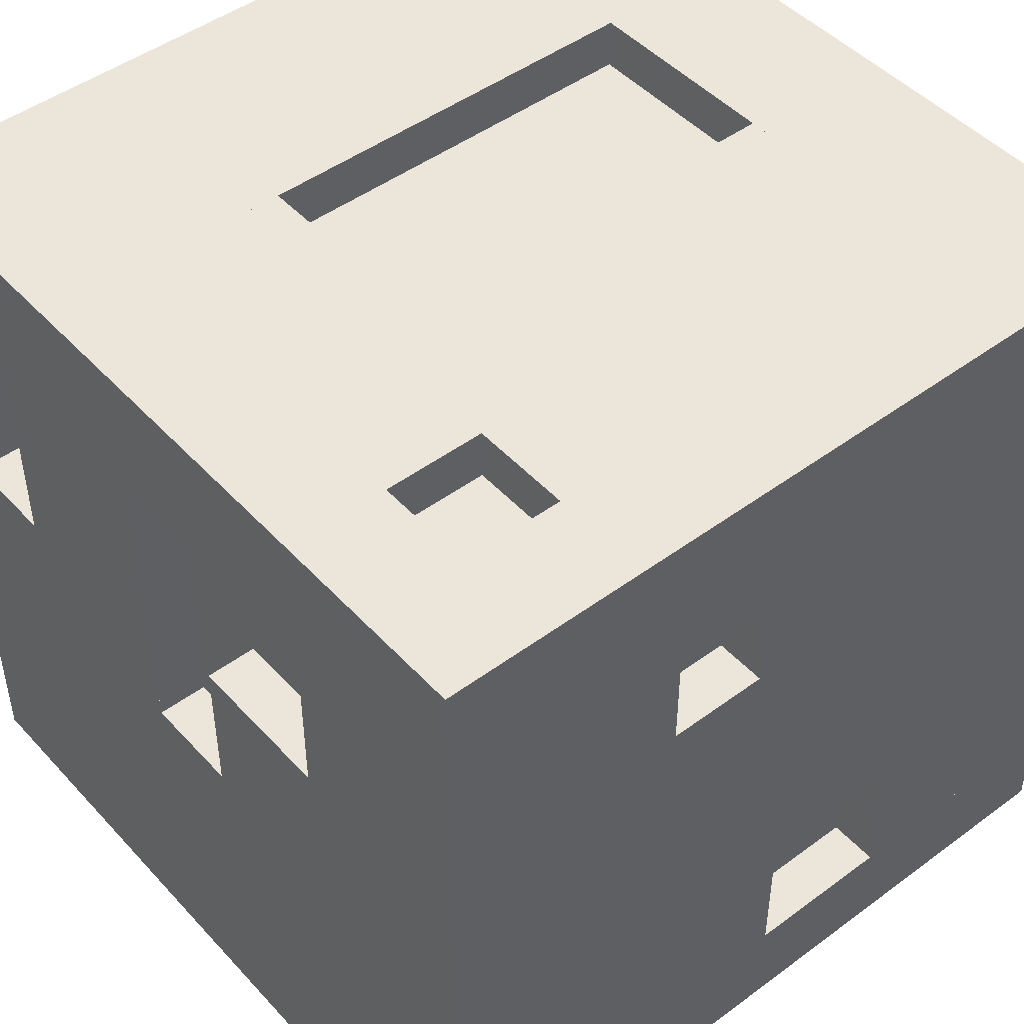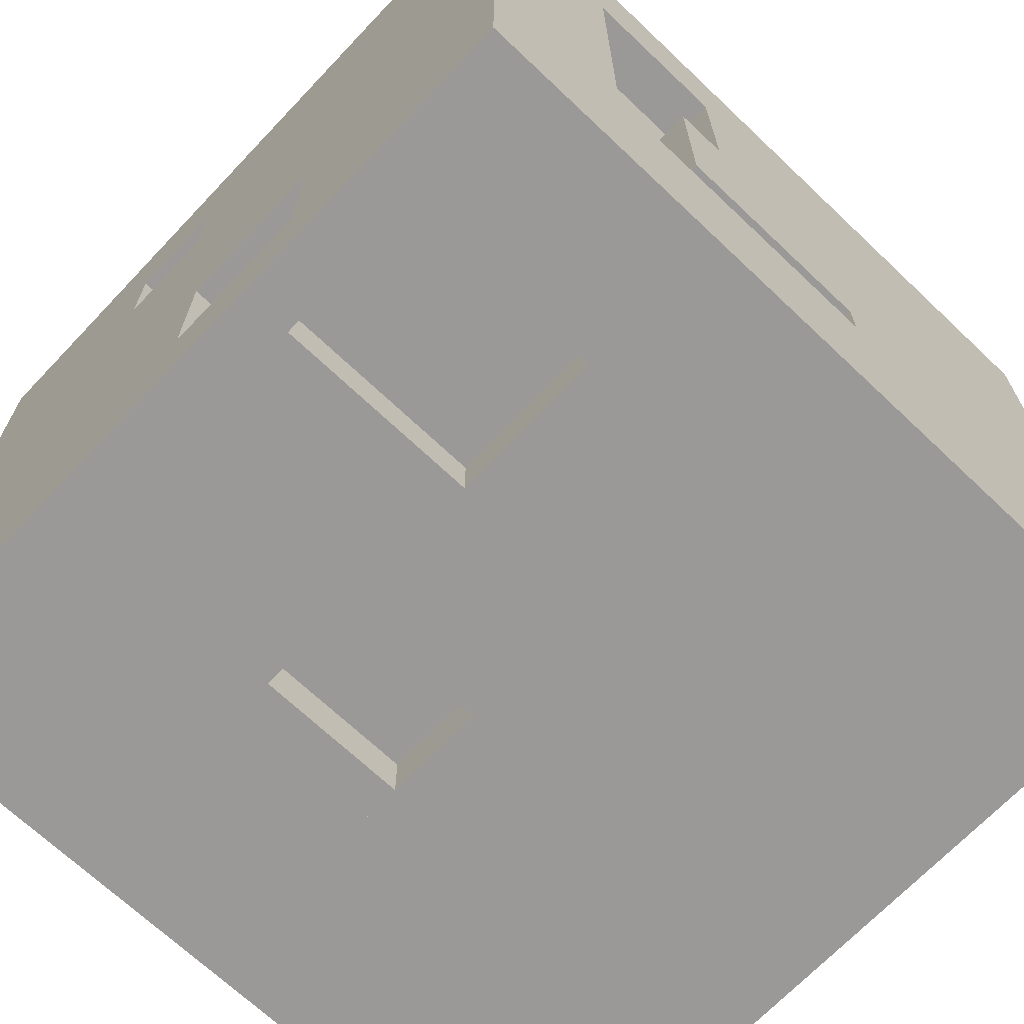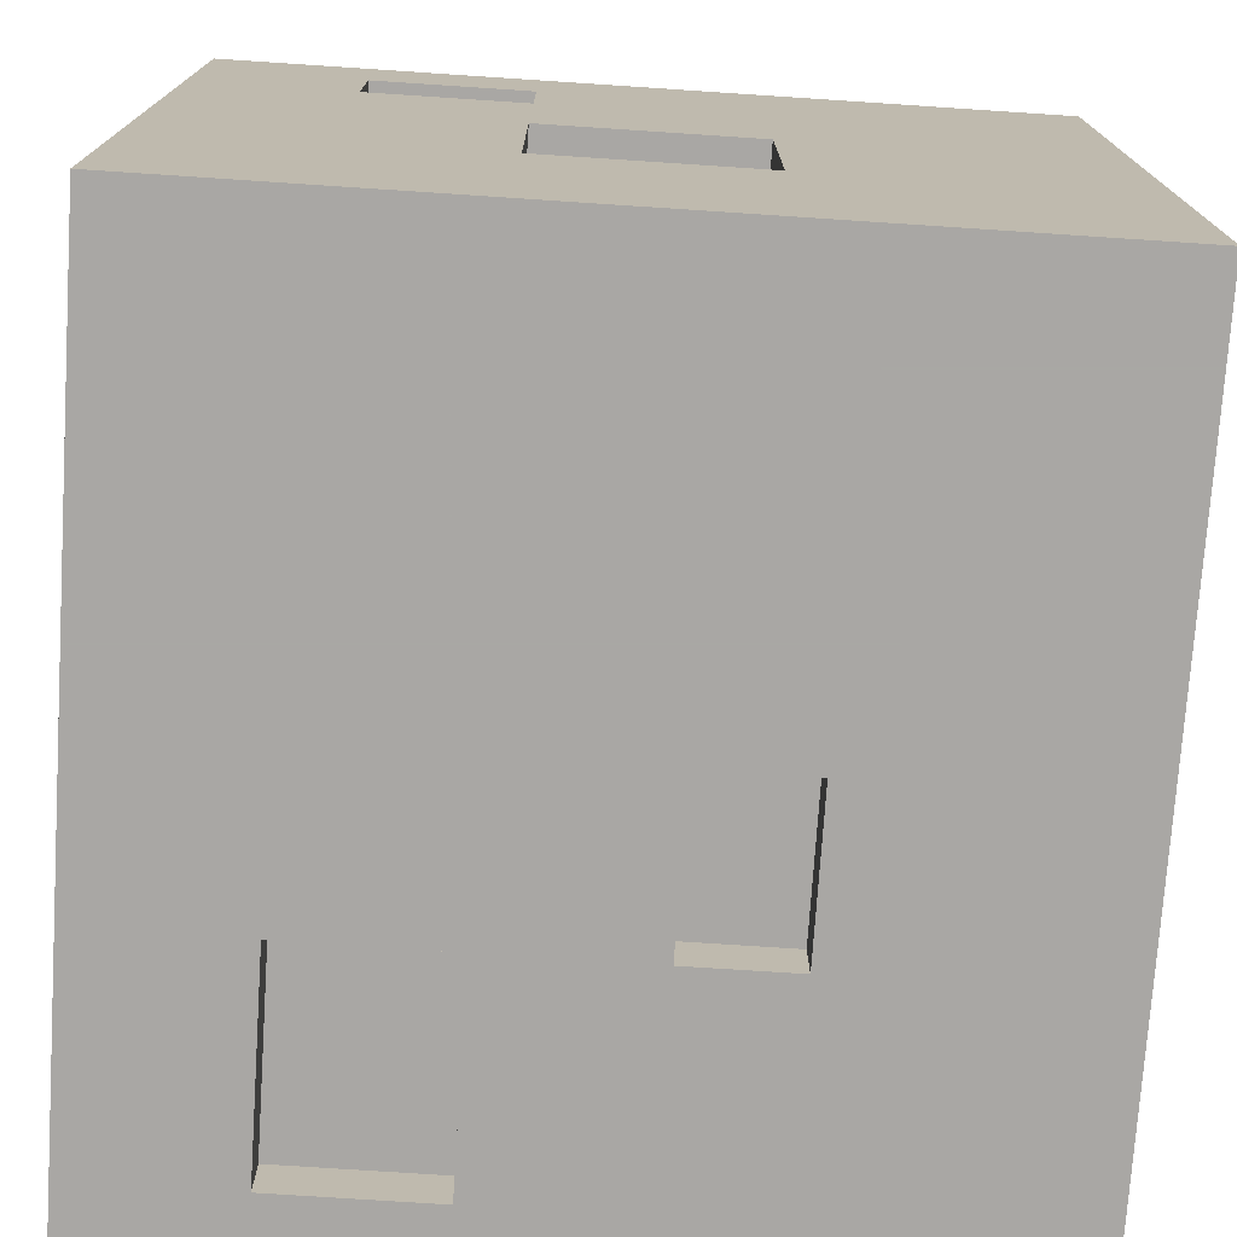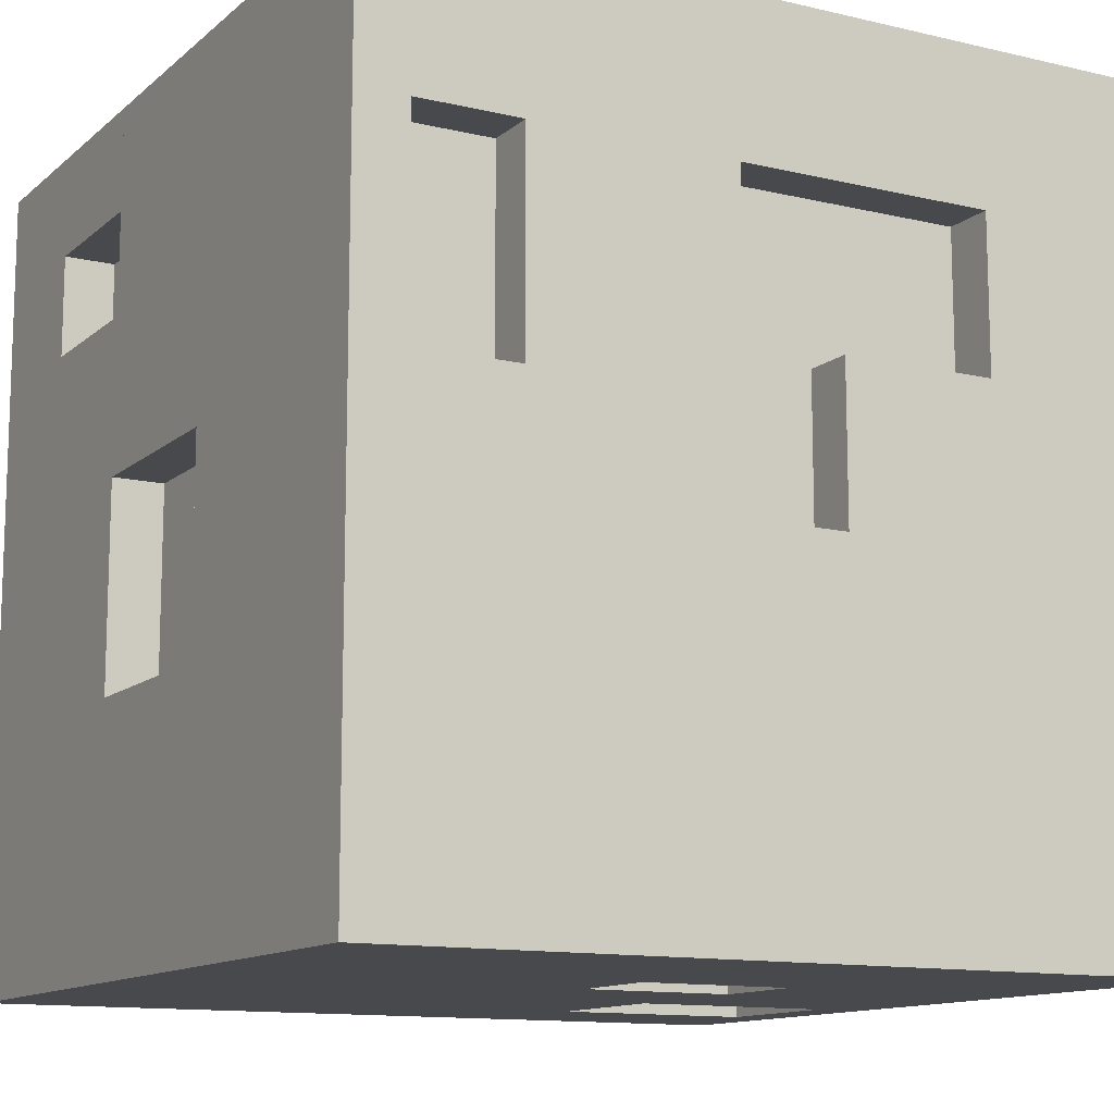
<metadata>
{"format":"obj","ext":"obj","renderer":"f3d","projection":"perspective","resolution":1024,"background":"white","views":[{"elev":47.2,"azim":-129.9,"up":"+Y"},{"elev":-68.9,"azim":-43.5,"up":"+Y"},{"elev":-74.8,"azim":86.2,"up":"+Y"},{"elev":-12.3,"azim":151.0,"up":"+Y"}]}
</metadata>
<code>
g Dirt Red 6_0_
v 0.5 0 -0.5
v 0 0 -0.5
v 0.5 0 0.5
v 0 0 0.5
v 0.5 0 -0.5
v 0.4375 0 -0.5
v 0.5 1 -0.5
v 0.4375 1 -0.5
v 0.5 0 -0.5
v 0.5 0 -0.125
v 0.5 1 -0.5
v 0.5 1 -0.125
v 0.4375 0.5625 -0.5
v 0.4375 0.5625 -0.4375
v 0.4375 0.8125 -0.5
v 0.4375 0.8125 -0.4375
v 0.5 1 -0.5
v 0.1875 1 -0.5
v 0.5 1 0.5
v 0.1875 1 0.5
v 0.5 0.3125 -0.125
v 0.4375 0.3125 -0.125
v 0.5 0.5625 -0.125
v 0.4375 0.5625 -0.125
v 0.5 0 -0.125
v 0.5 0 0.5
v 0.5 0.3125 -0.125
v 0.5 0.3125 0.5
v 0.5 0.3125 -0.125
v 0.4375 0.3125 -0.125
v 0.5 0.3125 0.125
v 0.4375 0.3125 0.125
v 0.5 0.5625 -0.125
v 0.4375 0.5625 -0.125
v 0.5 0.5625 0.125
v 0.4375 0.5625 0.125
v 0.5 0.5625 -0.125
v 0.5 0.5625 0.125
v 0.5 1 -0.125
v 0.5 1 0.125
v 0.5 0.75 0.125
v 0.4375 0.75 0.125
v 0.5 0.875 0.125
v 0.4375 0.875 0.125
v 0.5 0.3125 0.125
v 0.4375 0.3125 0.125
v 0.5 0.5625 0.125
v 0.4375 0.5625 0.125
v 0.5 0.3125 0.125
v 0.5 0.3125 0.5
v 0.5 0.75 0.125
v 0.5 0.75 0.5
v 0.5 0.75 0.125
v 0.4375 0.75 0.125
v 0.5 0.75 0.3125
v 0.4375 0.75 0.3125
v 0.5 0.875 0.125
v 0.4375 0.875 0.125
v 0.5 0.875 0.3125
v 0.4375 0.875 0.3125
v 0.5 0.875 0.125
v 0.5 0.875 0.5
v 0.5 1 0.125
v 0.5 1 0.5
v 0.5 0.75 0.3125
v 0.4375 0.75 0.3125
v 0.5 0.875 0.3125
v 0.4375 0.875 0.3125
v 0.5 0.75 0.3125
v 0.5 0.75 0.5
v 0.5 0.875 0.3125
v 0.5 0.875 0.5
v 0.5 0 0.5
v 0.0625 0 0.5
v 0.5 1 0.5
v 0.0625 1 0.5
v 0.4375 0 -0.5
v 0.0625 0 -0.5
v 0.4375 0.5625 -0.5
v 0.0625 0.5625 -0.5
v 0.4375 0.5625 -0.5
v 0.3125 0.5625 -0.5
v 0.4375 0.5625 -0.4375
v 0.3125 0.5625 -0.4375
v 0.4375 0.8125 -0.5
v 0.3125 0.8125 -0.5
v 0.4375 0.8125 -0.4375
v 0.3125 0.8125 -0.4375
v 0.4375 0.8125 -0.5
v -0.5 0.8125 -0.5
v 0.4375 1 -0.5
v -0.5 1 -0.5
v 0.4375 0.5625 -0.4375
v 0.3125 0.5625 -0.4375
v 0.4375 0.8125 -0.4375
v 0.3125 0.8125 -0.4375
v 0.4375 0.3125 -0.125
v 0.4375 0.3125 0.125
v 0.4375 0.5625 -0.125
v 0.4375 0.5625 0.125
v 0.4375 0.75 0.125
v 0.4375 0.75 0.3125
v 0.4375 0.875 0.125
v 0.4375 0.875 0.3125
v 0.3125 0.5625 -0.5
v 0.0625 0.5625 -0.5
v 0.3125 0.8125 -0.5
v 0.0625 0.8125 -0.5
v 0.3125 0.5625 -0.5
v 0.3125 0.5625 -0.4375
v 0.3125 0.8125 -0.5
v 0.3125 0.8125 -0.4375
v 0.1875 0.9375 -0.1875
v 0.1875 0.9375 0.3125
v 0.1875 1 -0.1875
v 0.1875 1 0.3125
v 0.1875 1 -0.5
v -0.25 1 -0.5
v 0.1875 1 -0.1875
v -0.25 1 -0.1875
v 0.1875 0.9375 -0.1875
v 0.0625 0.9375 -0.1875
v 0.1875 1 -0.1875
v 0.0625 1 -0.1875
v 0.1875 0.9375 -0.1875
v 0.0625 0.9375 -0.1875
v 0.1875 0.9375 0.3125
v 0.0625 0.9375 0.3125
v 0.1875 1 0.3125
v -0.5 1 0.3125
v 0.1875 1 0.5
v -0.5 1 0.5
v 0.1875 0.9375 0.3125
v -0.0625 0.9375 0.3125
v 0.1875 1 0.3125
v -0.0625 1 0.3125
v 0.0625 0.4375 -0.5
v 0.0625 0.4375 -0.4375
v 0.0625 0.8125 -0.5
v 0.0625 0.8125 -0.4375
v 0.0625 0.25 0.4375
v 0.0625 0.25 0.5
v 0.0625 0.3125 0.4375
v 0.0625 0.3125 0.5
v 0.0625 0 -0.5
v -0.5 0 -0.5
v 0.0625 0.4375 -0.5
v -0.5 0.4375 -0.5
v 0.0625 0.4375 -0.5
v -0.0625 0.4375 -0.5
v 0.0625 0.4375 -0.4375
v -0.0625 0.4375 -0.4375
v 0.0625 0.8125 -0.5
v -0.25 0.8125 -0.5
v 0.0625 0.8125 -0.4375
v -0.25 0.8125 -0.4375
v 0.0625 0.4375 -0.4375
v -0.0625 0.4375 -0.4375
v 0.0625 0.8125 -0.4375
v -0.0625 0.8125 -0.4375
v 0 0 -0.1875
v 0 0 -0.0625
v 0 0.0625 -0.1875
v 0 0.0625 -0.0625
v 0.0625 1 -0.1875
v -0.5 1 -0.1875
v 0.0625 1 0
v -0.5 1 0
v 0.0625 0.9375 -0.1875
v 0.0625 0.9375 0
v 0.0625 1 -0.1875
v 0.0625 1 0
v 0.0625 0.9375 0
v -0.0625 0.9375 0
v 0.0625 1 0
v -0.0625 1 0
v 0.0625 0.9375 0
v -0.0625 0.9375 0
v 0.0625 0.9375 0.3125
v -0.0625 0.9375 0.3125
v 0.0625 0.25 0.4375
v -0.3125 0.25 0.4375
v 0.0625 0.3125 0.4375
v -0.3125 0.3125 0.4375
v 0.0625 0 0.5
v -0.5 0 0.5
v 0.0625 0.25 0.5
v -0.5 0.25 0.5
v 0.0625 0.25 0.4375
v -0.3125 0.25 0.4375
v 0.0625 0.25 0.5
v -0.3125 0.25 0.5
v 0.0625 0.3125 0.4375
v -0.1875 0.3125 0.4375
v 0.0625 0.3125 0.5
v -0.1875 0.3125 0.5
v 0.0625 0.3125 0.5
v -0.125 0.3125 0.5
v 0.0625 1 0.5
v -0.125 1 0.5
v 0 0 -0.5
v -0.5 0 -0.5
v 0 0 -0.1875
v -0.5 0 -0.1875
v 0 0 -0.1875
v -0.1875 0 -0.1875
v 0 0.0625 -0.1875
v -0.1875 0.0625 -0.1875
v 0 0.0625 -0.1875
v -0.1875 0.0625 -0.1875
v 0 0.0625 -0.0625
v -0.1875 0.0625 -0.0625
v 0 0 -0.0625
v -0.1875 0 -0.0625
v 0 0 0.5
v -0.1875 0 0.5
v 0 0 -0.0625
v -0.1875 0 -0.0625
v 0 0.0625 -0.0625
v -0.1875 0.0625 -0.0625
v -0.0625 0.4375 -0.5
v -0.5 0.4375 -0.5
v -0.0625 0.625 -0.5
v -0.5 0.625 -0.5
v -0.0625 0.4375 -0.5
v -0.0625 0.4375 -0.4375
v -0.0625 0.625 -0.5
v -0.0625 0.625 -0.4375
v -0.0625 0.625 -0.5
v -0.25 0.625 -0.5
v -0.0625 0.625 -0.4375
v -0.25 0.625 -0.4375
v -0.0625 0.625 -0.4375
v -0.25 0.625 -0.4375
v -0.0625 0.8125 -0.4375
v -0.25 0.8125 -0.4375
v -0.0625 1 0
v -0.5 1 0
v -0.0625 1 0.3125
v -0.5 1 0.3125
v -0.0625 0.9375 0
v -0.0625 0.9375 0.3125
v -0.0625 1 0
v -0.0625 1 0.3125
v -0.125 0.5625 0.4375
v -0.125 0.5625 0.5
v -0.125 0.8125 0.4375
v -0.125 0.8125 0.5
v -0.1875 0 0.125
v -0.1875 0 0.3125
v -0.1875 0.0625 0.125
v -0.1875 0.0625 0.3125
v -0.125 0.5625 0.4375
v -0.3125 0.5625 0.4375
v -0.125 0.8125 0.4375
v -0.3125 0.8125 0.4375
v -0.125 0.3125 0.5
v -0.1875 0.3125 0.5
v -0.125 0.5625 0.5
v -0.1875 0.5625 0.5
v -0.1875 0.3125 0.4375
v -0.1875 0.3125 0.5
v -0.1875 0.5625 0.4375
v -0.1875 0.5625 0.5
v -0.125 0.5625 0.4375
v -0.1875 0.5625 0.4375
v -0.125 0.5625 0.5
v -0.1875 0.5625 0.5
v -0.125 0.8125 0.4375
v -0.3125 0.8125 0.4375
v -0.125 0.8125 0.5
v -0.3125 0.8125 0.5
v -0.125 0.8125 0.5
v -0.5 0.8125 0.5
v -0.125 1 0.5
v -0.5 1 0.5
v -0.25 0.9375 -0.375
v -0.25 0.9375 -0.25
v -0.25 1 -0.375
v -0.25 1 -0.25
v -0.1875 0 -0.1875
v -0.5 0 -0.1875
v -0.1875 0 0.125
v -0.5 0 0.125
v -0.1875 0 -0.1875
v -0.1875 0 -0.0625
v -0.1875 0.0625 -0.1875
v -0.1875 0.0625 -0.0625
v -0.1875 0 0.125
v -0.4375 0 0.125
v -0.1875 0.0625 0.125
v -0.4375 0.0625 0.125
v -0.1875 0.0625 0.125
v -0.4375 0.0625 0.125
v -0.1875 0.0625 0.3125
v -0.4375 0.0625 0.3125
v -0.1875 0 0.3125
v -0.5 0 0.3125
v -0.1875 0 0.5
v -0.5 0 0.5
v -0.1875 0 0.3125
v -0.4375 0 0.3125
v -0.1875 0.0625 0.3125
v -0.4375 0.0625 0.3125
v -0.1875 0.3125 0.4375
v -0.3125 0.3125 0.4375
v -0.1875 0.5625 0.4375
v -0.3125 0.5625 0.4375
v -0.25 0.625 -0.5
v -0.5 0.625 -0.5
v -0.25 0.8125 -0.5
v -0.5 0.8125 -0.5
v -0.25 0.625 -0.5
v -0.25 0.625 -0.4375
v -0.25 0.8125 -0.5
v -0.25 0.8125 -0.4375
v -0.25 1 -0.5
v -0.5 1 -0.5
v -0.25 1 -0.375
v -0.5 1 -0.375
v -0.25 0.9375 -0.375
v -0.375 0.9375 -0.375
v -0.25 1 -0.375
v -0.375 1 -0.375
v -0.25 0.9375 -0.375
v -0.375 0.9375 -0.375
v -0.25 0.9375 -0.25
v -0.375 0.9375 -0.25
v -0.25 1 -0.25
v -0.5 1 -0.25
v -0.25 1 -0.1875
v -0.5 1 -0.1875
v -0.25 0.9375 -0.25
v -0.375 0.9375 -0.25
v -0.25 1 -0.25
v -0.375 1 -0.25
v -0.3125 0.25 0.5
v -0.5 0.25 0.5
v -0.3125 0.8125 0.5
v -0.5 0.8125 0.5
v -0.3125 0.25 0.4375
v -0.3125 0.25 0.5
v -0.3125 0.8125 0.4375
v -0.3125 0.8125 0.5
v -0.375 1 -0.375
v -0.5 1 -0.375
v -0.375 1 -0.25
v -0.5 1 -0.25
v -0.375 0.9375 -0.375
v -0.375 0.9375 -0.25
v -0.375 1 -0.375
v -0.375 1 -0.25
v -0.4375 0.6875 -0.1875
v -0.4375 0.6875 -0.0625
v -0.4375 0.8125 -0.1875
v -0.4375 0.8125 -0.0625
v -0.4375 0.125 0
v -0.4375 0.125 0.1875
v -0.4375 0.3125 0
v -0.4375 0.3125 0.1875
v -0.5 0 -0.5
v -0.5 0 -0.1875
v -0.5 1 -0.5
v -0.5 1 -0.1875
v -0.4375 0.6875 -0.1875
v -0.5 0.6875 -0.1875
v -0.4375 0.8125 -0.1875
v -0.5 0.8125 -0.1875
v -0.5 0 -0.1875
v -0.5 0 0
v -0.5 0.6875 -0.1875
v -0.5 0.6875 0
v -0.4375 0.6875 -0.1875
v -0.5 0.6875 -0.1875
v -0.4375 0.6875 -0.0625
v -0.5 0.6875 -0.0625
v -0.4375 0.8125 -0.1875
v -0.5 0.8125 -0.1875
v -0.4375 0.8125 -0.0625
v -0.5 0.8125 -0.0625
v -0.5 0.8125 -0.1875
v -0.5 0.8125 0.5
v -0.5 1 -0.1875
v -0.5 1 0.5
v -0.4375 0.125 0
v -0.5 0.125 0
v -0.4375 0.3125 0
v -0.5 0.3125 0
v -0.4375 0.6875 -0.0625
v -0.5 0.6875 -0.0625
v -0.4375 0.8125 -0.0625
v -0.5 0.8125 -0.0625
v -0.5 0.6875 -0.0625
v -0.5 0.6875 0.5
v -0.5 0.8125 -0.0625
v -0.5 0.8125 0.5
v -0.5 0 0
v -0.5 0 0.5
v -0.5 0.125 0
v -0.5 0.125 0.5
v -0.4375 0.125 0
v -0.5 0.125 0
v -0.4375 0.125 0.1875
v -0.5 0.125 0.1875
v -0.4375 0.3125 0
v -0.5 0.3125 0
v -0.4375 0.3125 0.1875
v -0.5 0.3125 0.1875
v -0.5 0.3125 0
v -0.5 0.3125 0.5
v -0.5 0.6875 0
v -0.5 0.6875 0.5
v -0.4375 0 0.125
v -0.5 0 0.125
v -0.4375 0 0.3125
v -0.5 0 0.3125
v -0.4375 0 0.125
v -0.4375 0 0.3125
v -0.4375 0.0625 0.125
v -0.4375 0.0625 0.3125
v -0.4375 0.125 0.1875
v -0.5 0.125 0.1875
v -0.4375 0.3125 0.1875
v -0.5 0.3125 0.1875
v -0.5 0.125 0.1875
v -0.5 0.125 0.5
v -0.5 0.3125 0.1875
v -0.5 0.3125 0.5
f 2 1 3
f 2 3 4
f 5 6 7
f 7 6 8
f 10 9 11
f 10 11 12
f 13 14 15
f 15 14 16
f 17 18 19
f 19 18 20
f 22 21 23
f 22 23 24
f 26 25 27
f 26 27 28
f 29 30 31
f 31 30 32
f 34 33 35
f 34 35 36
f 38 37 39
f 38 39 40
f 42 41 43
f 42 43 44
f 45 46 47
f 47 46 48
f 50 49 51
f 50 51 52
f 53 54 55
f 55 54 56
f 58 57 59
f 58 59 60
f 62 61 63
f 62 63 64
f 65 66 67
f 67 66 68
f 70 69 71
f 70 71 72
f 74 73 75
f 74 75 76
f 77 78 79
f 79 78 80
f 81 82 83
f 83 82 84
f 86 85 87
f 86 87 88
f 89 90 91
f 91 90 92
f 93 94 95
f 95 94 96
f 98 97 99
f 98 99 100
f 102 101 103
f 102 103 104
f 105 106 107
f 107 106 108
f 110 109 111
f 110 111 112
f 113 114 115
f 115 114 116
f 117 118 119
f 119 118 120
f 122 121 123
f 122 123 124
f 125 126 127
f 127 126 128
f 129 130 131
f 131 130 132
f 133 134 135
f 135 134 136
f 137 138 139
f 139 138 140
f 141 142 143
f 143 142 144
f 145 146 147
f 147 146 148
f 149 150 151
f 151 150 152
f 154 153 155
f 154 155 156
f 157 158 159
f 159 158 160
f 161 162 163
f 163 162 164
f 165 166 167
f 167 166 168
f 170 169 171
f 170 171 172
f 174 173 175
f 174 175 176
f 177 178 179
f 179 178 180
f 182 181 183
f 182 183 184
f 186 185 187
f 186 187 188
f 189 190 191
f 191 190 192
f 194 193 195
f 194 195 196
f 198 197 199
f 198 199 200
f 202 201 203
f 202 203 204
f 206 205 207
f 206 207 208
f 210 209 211
f 210 211 212
f 214 213 215
f 214 215 216
f 217 218 219
f 219 218 220
f 221 222 223
f 223 222 224
f 226 225 227
f 226 227 228
f 229 230 231
f 231 230 232
f 233 234 235
f 235 234 236
f 237 238 239
f 239 238 240
f 242 241 243
f 242 243 244
f 245 246 247
f 247 246 248
f 249 250 251
f 251 250 252
f 254 253 255
f 254 255 256
f 258 257 259
f 258 259 260
f 261 262 263
f 263 262 264
f 265 266 267
f 267 266 268
f 270 269 271
f 270 271 272
f 274 273 275
f 274 275 276
f 277 278 279
f 279 278 280
f 282 281 283
f 282 283 284
f 286 285 287
f 286 287 288
f 290 289 291
f 290 291 292
f 294 293 295
f 294 295 296
f 298 297 299
f 298 299 300
f 301 302 303
f 303 302 304
f 306 305 307
f 306 307 308
f 309 310 311
f 311 310 312
f 314 313 315
f 314 315 316
f 317 318 319
f 319 318 320
f 322 321 323
f 322 323 324
f 325 326 327
f 327 326 328
f 329 330 331
f 331 330 332
f 333 334 335
f 335 334 336
f 338 337 339
f 338 339 340
f 342 341 343
f 342 343 344
f 345 346 347
f 347 346 348
f 350 349 351
f 350 351 352
f 353 354 355
f 355 354 356
f 357 358 359
f 359 358 360
f 361 362 363
f 363 362 364
f 366 365 367
f 366 367 368
f 369 370 371
f 371 370 372
f 373 374 375
f 375 374 376
f 378 377 379
f 378 379 380
f 381 382 383
f 383 382 384
f 386 385 387
f 386 387 388
f 389 390 391
f 391 390 392
f 393 394 395
f 395 394 396
f 397 398 399
f 399 398 400
f 401 402 403
f 403 402 404
f 406 405 407
f 406 407 408
f 409 410 411
f 411 410 412
f 414 413 415
f 414 415 416
f 418 417 419
f 418 419 420
f 421 422 423
f 423 422 424
f 425 426 427
f 427 426 428

</code>
